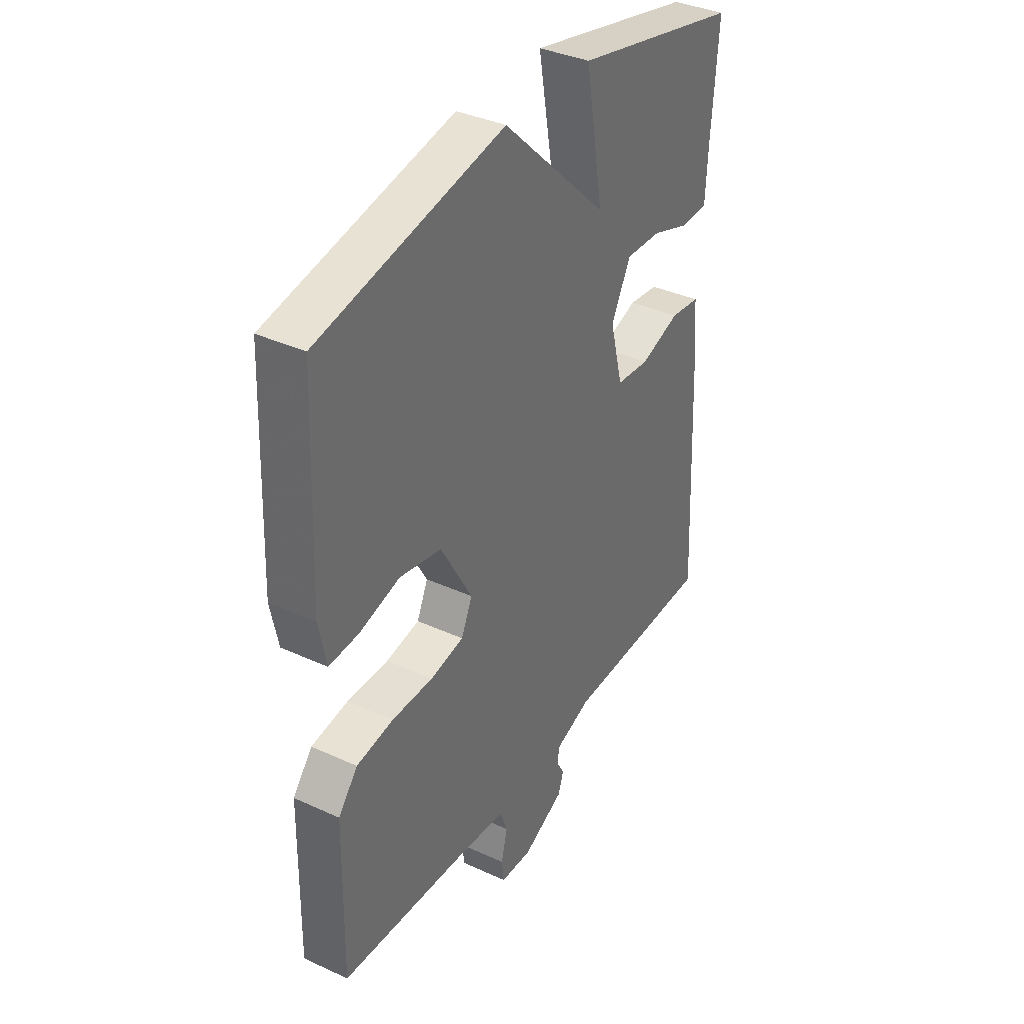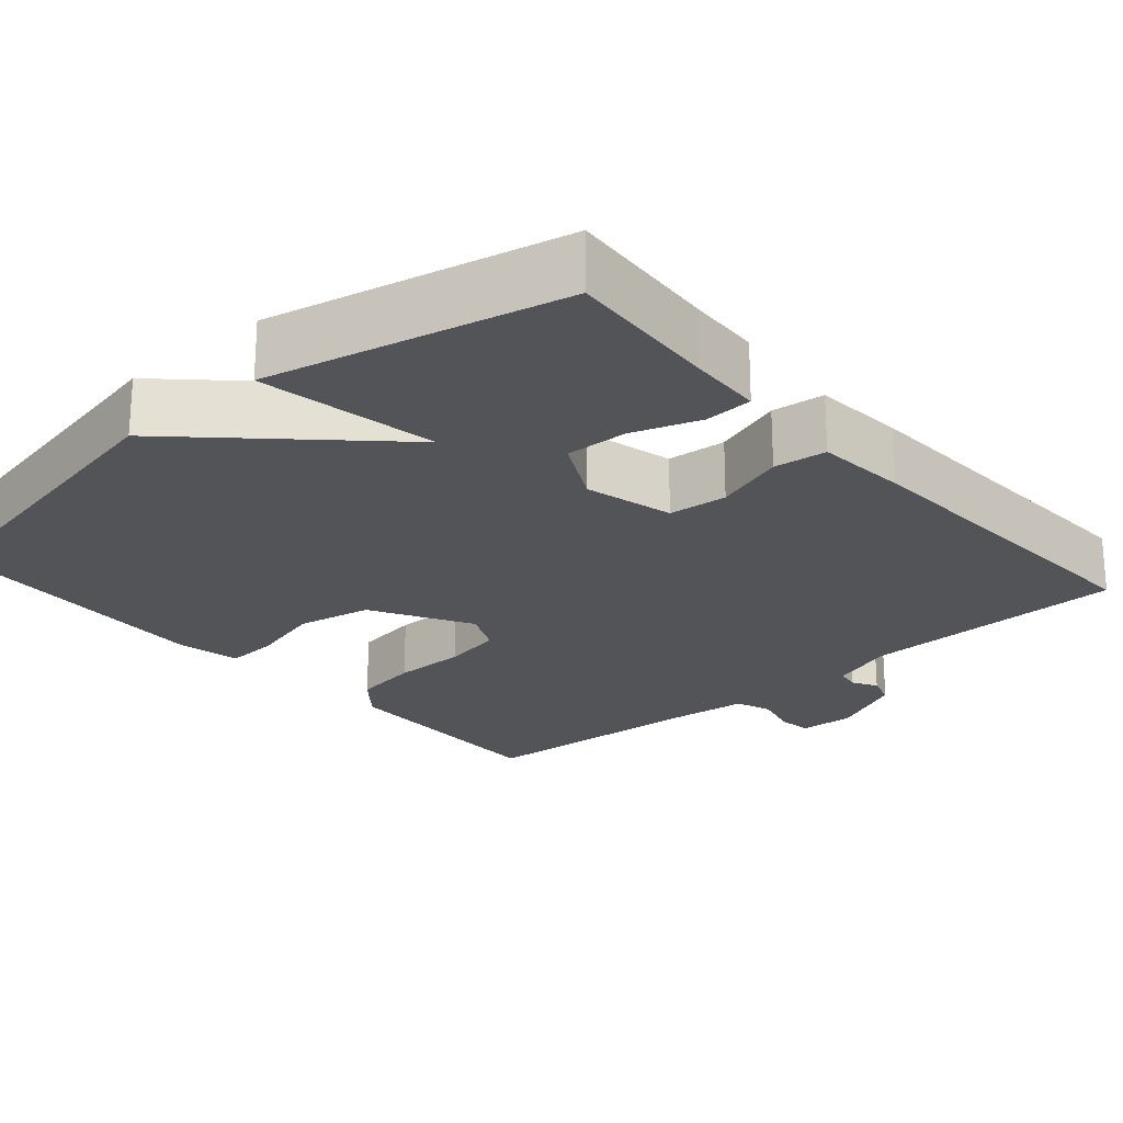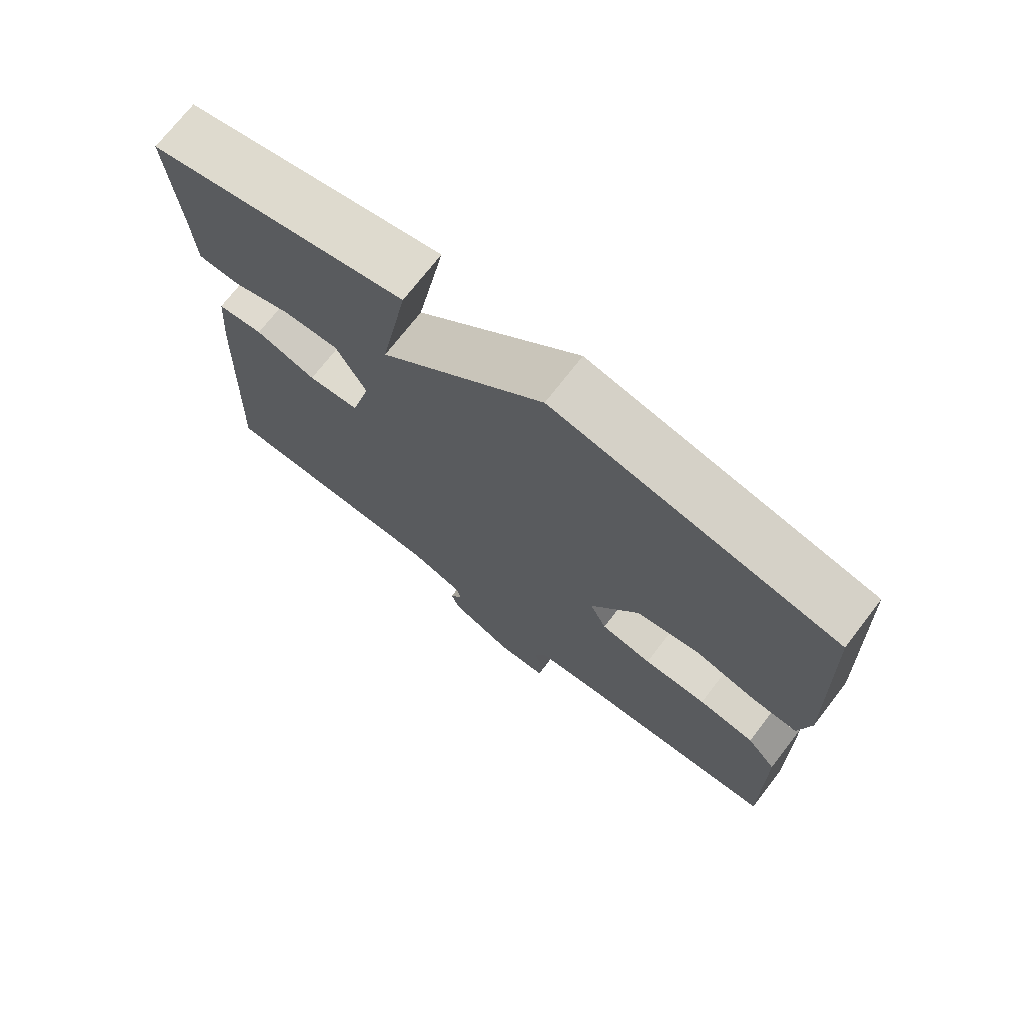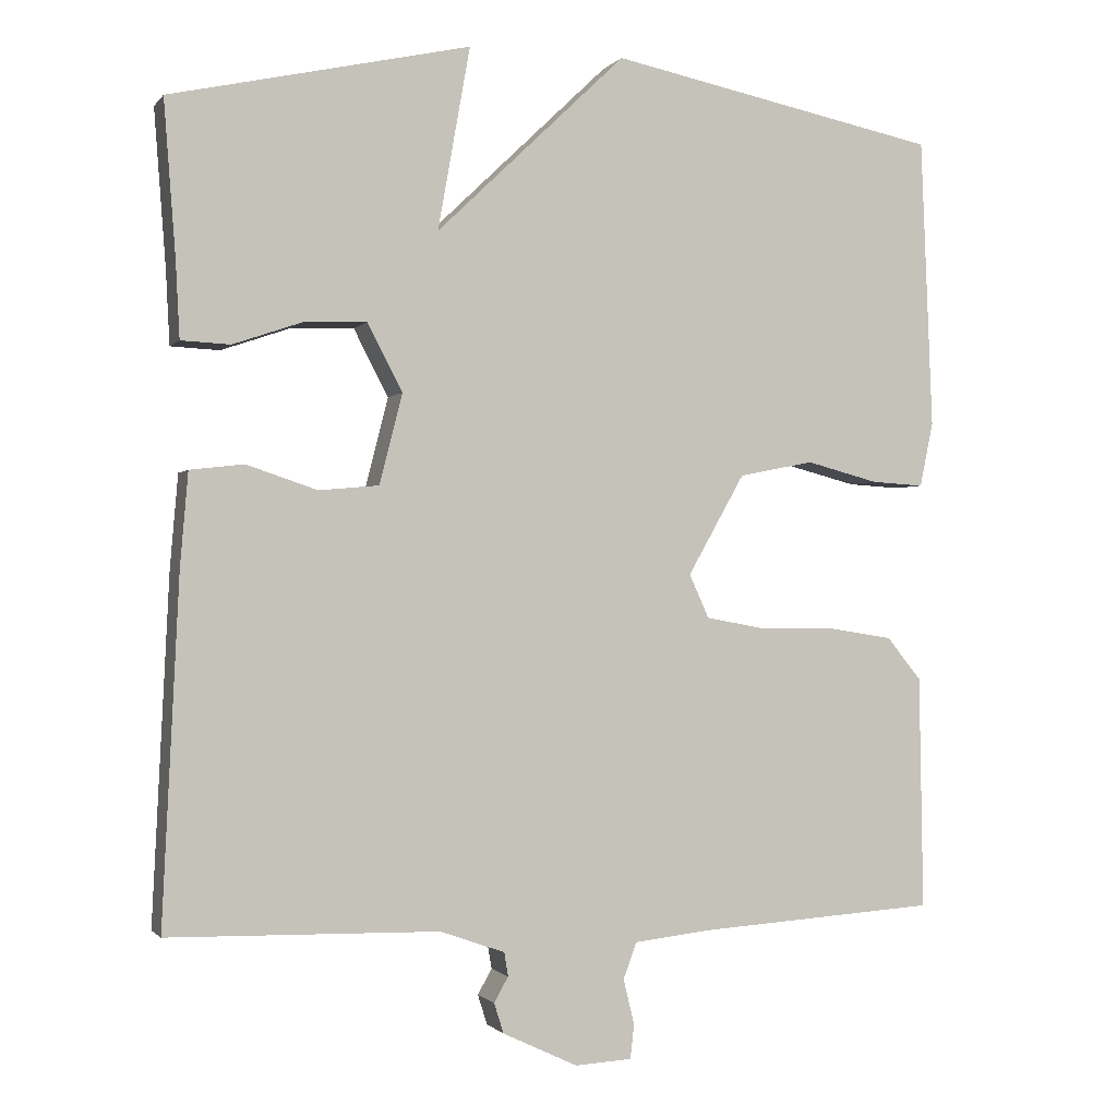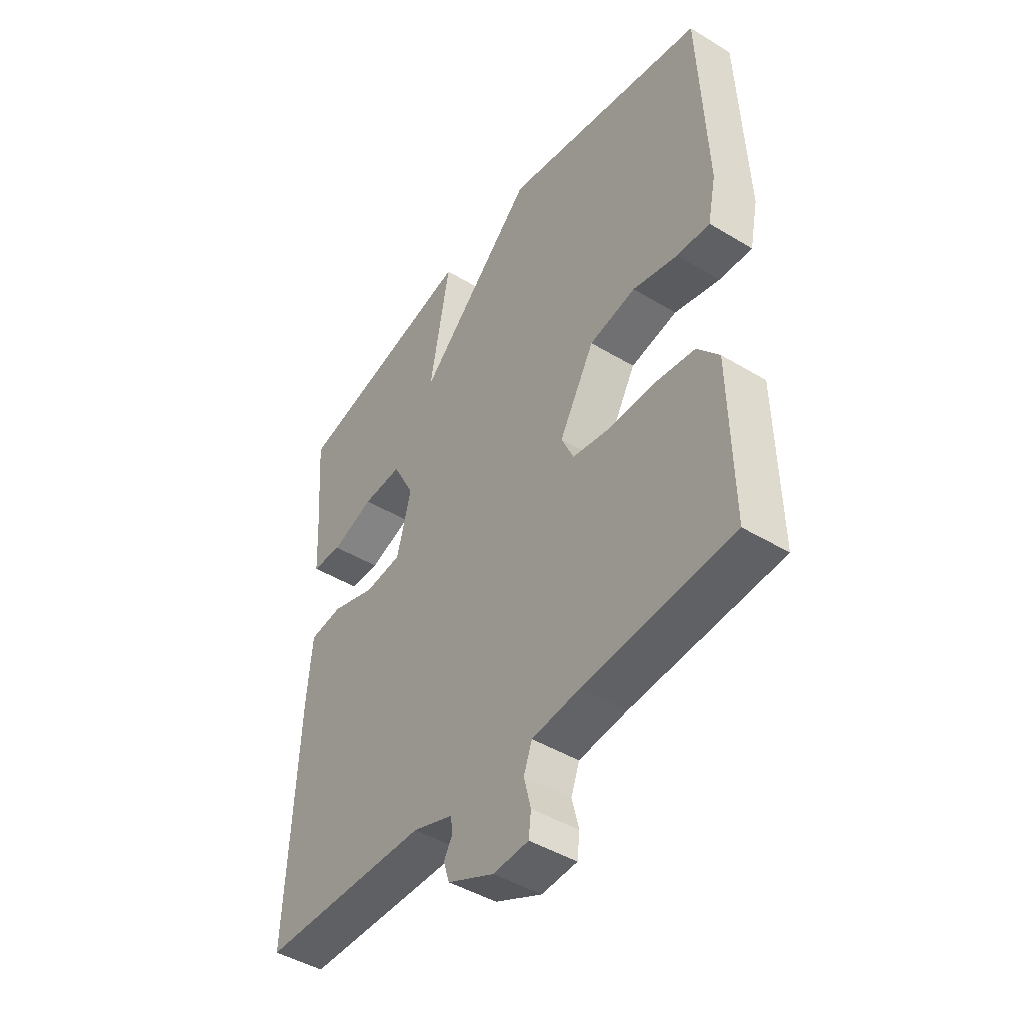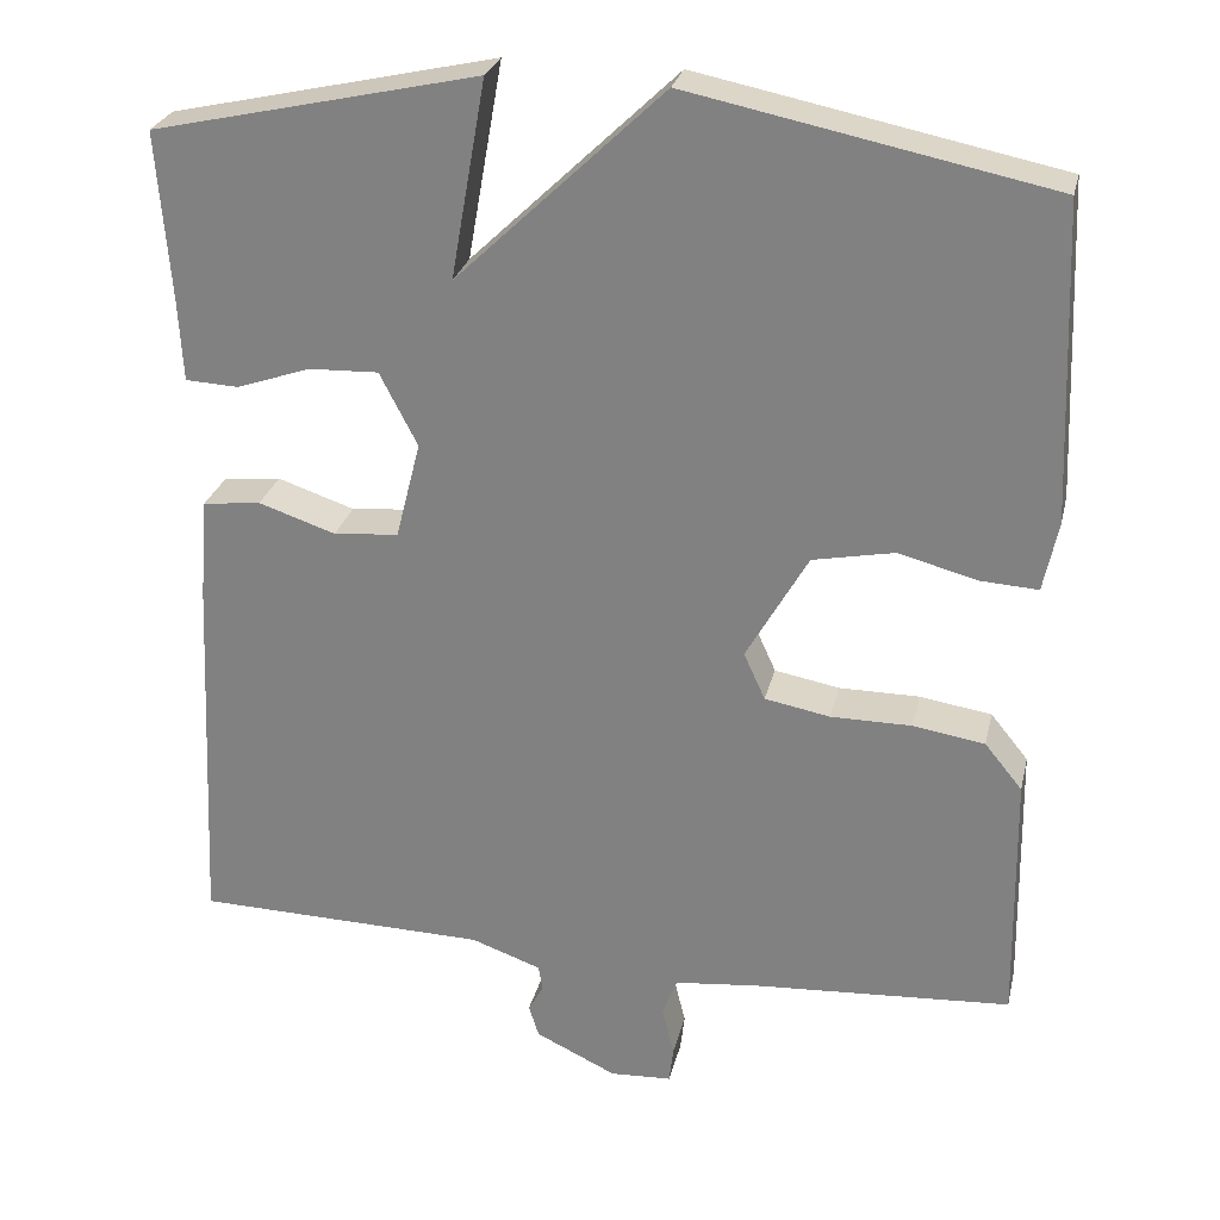
<metadata>
{"format":"obj","ext":"obj","renderer":"f3d","projection":"perspective","resolution":1024,"background":"white","views":[{"elev":36.9,"azim":-59.3,"up":"+Z"},{"elev":-23.1,"azim":41.0,"up":"+Y"},{"elev":72.6,"azim":-142.3,"up":"+Z"},{"elev":-1.1,"azim":161.4,"up":"+Z"},{"elev":-45.3,"azim":-125.0,"up":"+Z"},{"elev":27.1,"azim":-167.1,"up":"+Z"}]}
</metadata>
<code>
v 0.5 0.07 0.5
v 0.485 0.07 0.304
v 0.48 0.07 0.208
v 0.418 0.07 0.205
v 0.331 0.07 0.235
v 0.25 0.07 0.238
v 0.206 0.07 0.153
v 0.235 0.07 0.039
v 0.311 0.07 0.032
v 0.401 0.07 0.062
v 0.469 0.07 0.054
v 0.479 0.07 -0.064
v 0.5 0.07 -0.5
v 0.157 0.07 -0.507
v 0.075 0.07 -0.536
v 0.07 0.07 -0.566
v 0.088 0.07 -0.598
v 0.076 0.07 -0.636
v -0.019 0.07 -0.681
v -0.091 0.07 -0.677
v -0.096 0.07 -0.634
v -0.082 0.07 -0.577
v -0.099 0.07 -0.531
v -0.198 0.07 -0.52
v -0.5 0.07 -0.5
v -0.495 0.07 -0.204
v -0.451 0.07 -0.15
v -0.367 0.07 -0.137
v -0.273 0.07 -0.137
v -0.197 0.07 -0.123
v -0.172 0.07 -0.068
v -0.244 0.07 0.059
v -0.339 0.07 0.078
v -0.431 0.07 0.054
v -0.498 0.07 0.05
v -0.515 0.07 0.132
v -0.5 0.07 0.5
v -0.08 0.07 0.585
v 0.161 0.07 0.354
v 0.12 0.07 0.585
v 0.5 0 0.5
v 0.485 0 0.304
v 0.48 0 0.208
v 0.418 0 0.205
v 0.331 0 0.235
v 0.25 0 0.238
v 0.206 0 0.153
v 0.235 0 0.039
v 0.311 0 0.032
v 0.401 0 0.062
v 0.469 0 0.054
v 0.479 0 -0.064
v 0.5 0 -0.5
v 0.157 0 -0.507
v 0.075 0 -0.536
v 0.07 0 -0.566
v 0.088 0 -0.598
v 0.076 0 -0.636
v -0.019 0 -0.681
v -0.091 0 -0.677
v -0.096 0 -0.634
v -0.082 0 -0.577
v -0.099 0 -0.531
v -0.198 0 -0.52
v -0.5 0 -0.5
v -0.495 0 -0.204
v -0.451 0 -0.15
v -0.367 0 -0.137
v -0.273 0 -0.137
v -0.197 0 -0.123
v -0.172 0 -0.068
v -0.244 0 0.059
v -0.339 0 0.078
v -0.431 0 0.054
v -0.498 0 0.05
v -0.515 0 0.132
v -0.5 0 0.5
v -0.08 0 0.585
v 0.161 0 0.354
v 0.12 0 0.585
f 39 40 1 2
f 37 38 39
f 36 37 39
f 35 36 39
f 34 35 39
f 33 34 39
f 32 33 39
f 31 32 39
f 30 31 39
f 27 28 29
f 26 27 29
f 25 26 29
f 24 25 29
f 23 24 29 30
f 22 23 30 39
f 20 21 22
f 19 20 22
f 18 19 22
f 17 18 22
f 16 17 22
f 15 16 22 39
f 12 13 14
f 11 12 14
f 10 11 14
f 9 10 14
f 8 9 14 15
f 7 8 15
f 3 4 5
f 2 3 5
f 39 2 5
f 39 5 6
f 7 15 39
f 6 7 39
f 42 41 80 79
f 79 78 77
f 79 77 76
f 79 76 75
f 79 75 74
f 79 74 73
f 79 73 72
f 79 72 71
f 79 71 70
f 69 68 67
f 69 67 66
f 69 66 65
f 69 65 64
f 70 69 64 63
f 79 70 63 62
f 62 61 60
f 62 60 59
f 62 59 58
f 62 58 57
f 62 57 56
f 79 62 56 55
f 54 53 52
f 54 52 51
f 54 51 50
f 54 50 49
f 55 54 49 48
f 55 48 47
f 45 44 43
f 45 43 42
f 45 42 79
f 46 45 79
f 79 55 47
f 79 47 46
f 1 41 42 2
f 2 42 43 3
f 3 43 44 4
f 4 44 45 5
f 5 45 46 6
f 6 46 47 7
f 7 47 48 8
f 8 48 49 9
f 9 49 50 10
f 10 50 51 11
f 11 51 52 12
f 12 52 53 13
f 13 53 54 14
f 14 54 55 15
f 15 55 56 16
f 16 56 57 17
f 17 57 58 18
f 18 58 59 19
f 19 59 60 20
f 20 60 61 21
f 21 61 62 22
f 22 62 63 23
f 23 63 64 24
f 24 64 65 25
f 25 65 66 26
f 26 66 67 27
f 27 67 68 28
f 28 68 69 29
f 29 69 70 30
f 30 70 71 31
f 31 71 72 32
f 32 72 73 33
f 33 73 74 34
f 34 74 75 35
f 35 75 76 36
f 36 76 77 37
f 37 77 78 38
f 38 78 79 39
f 39 79 80 40
f 40 80 41 1

</code>
